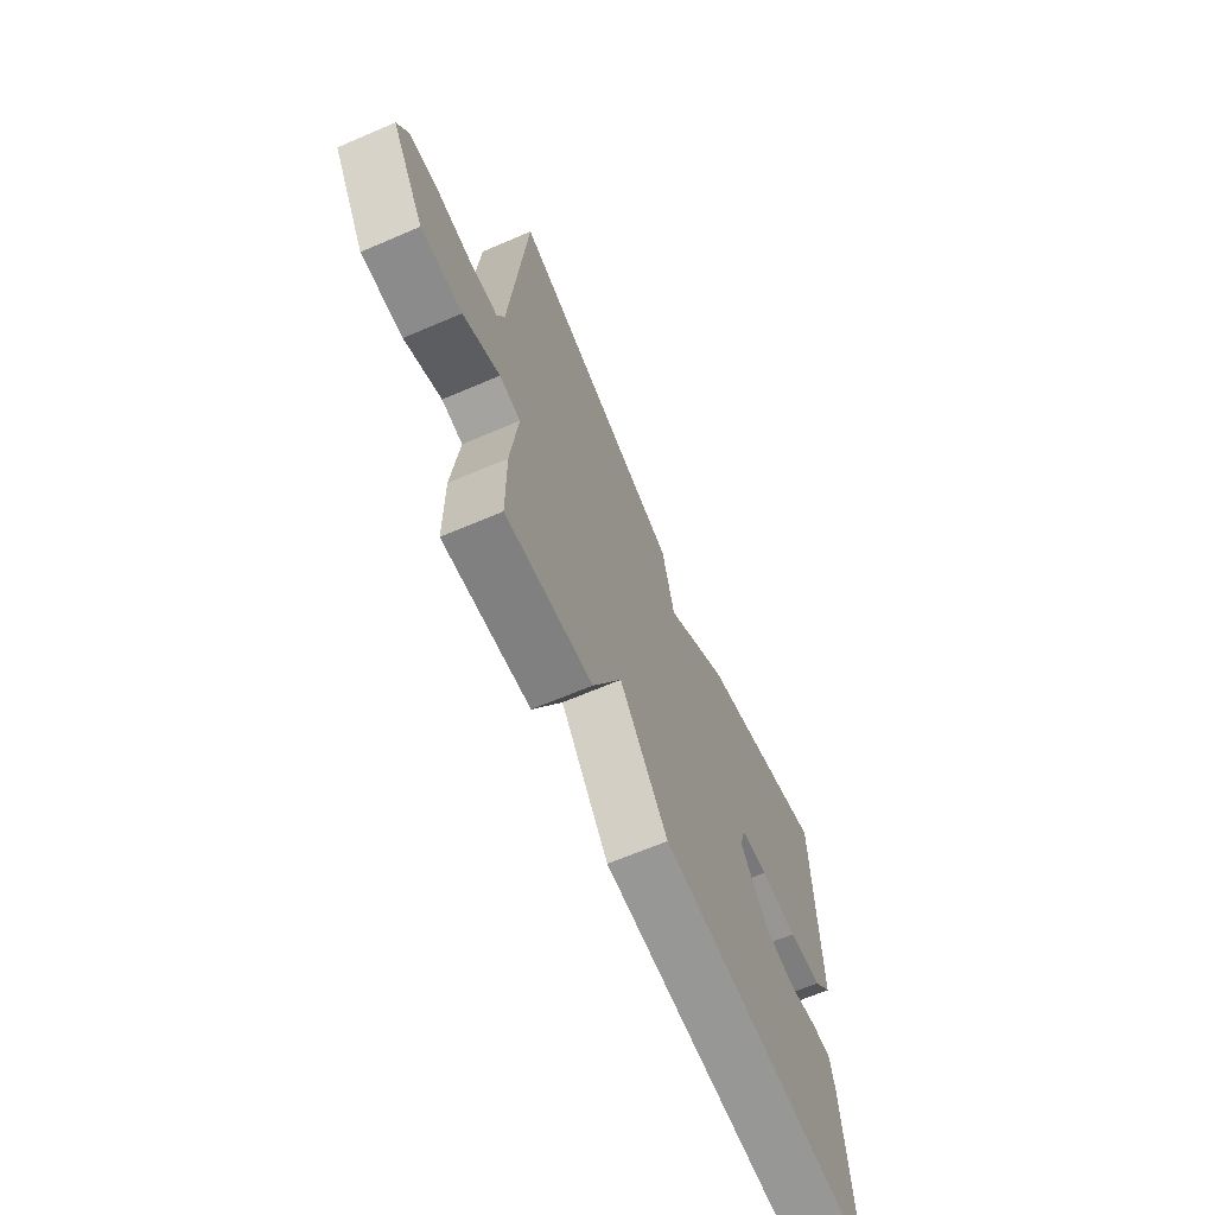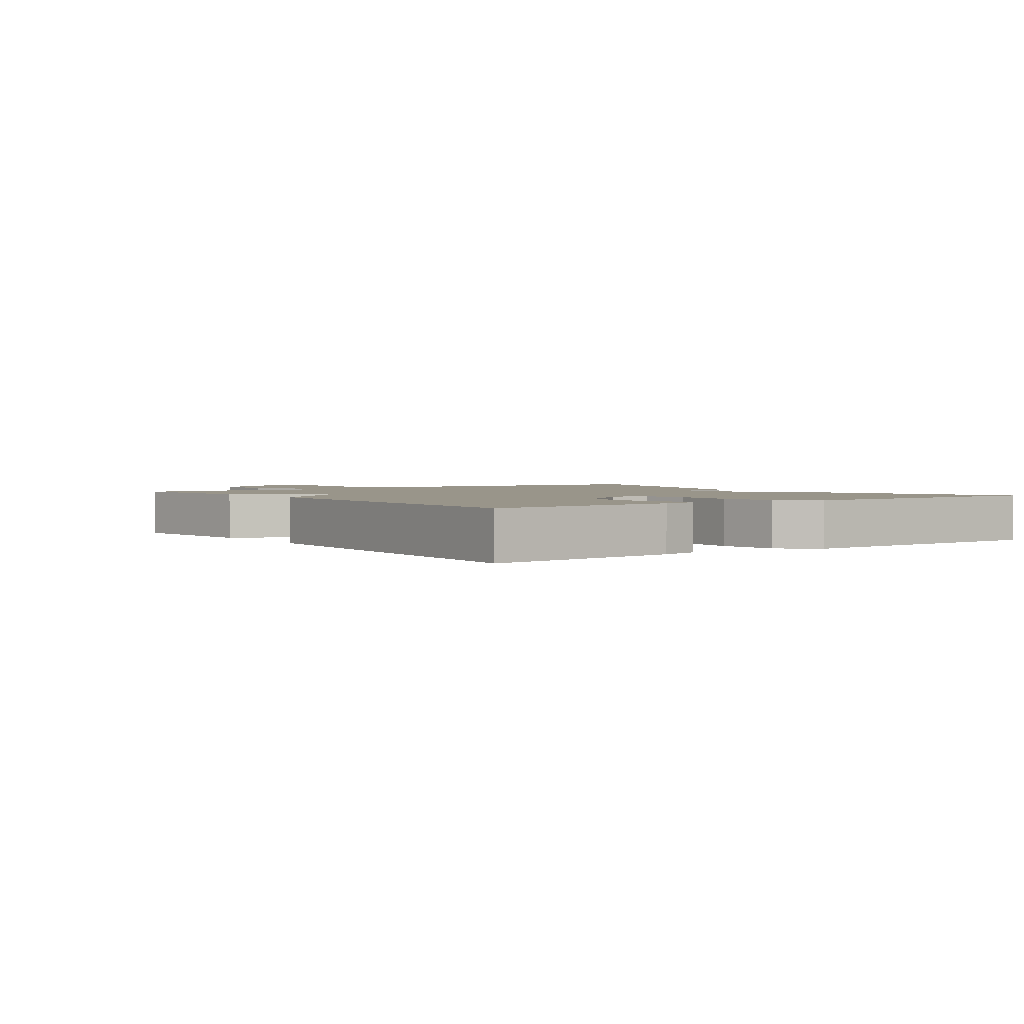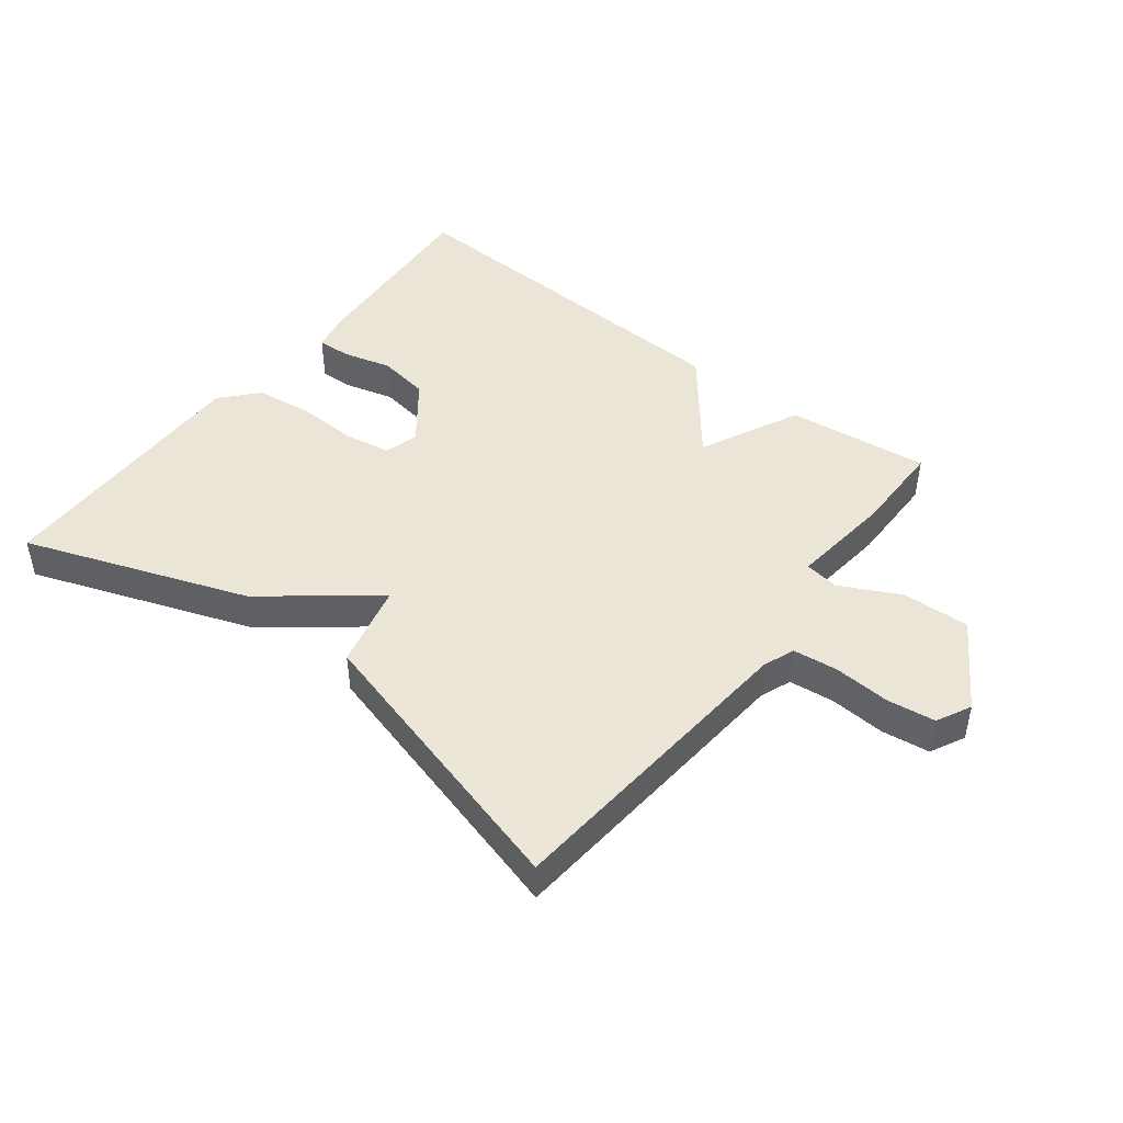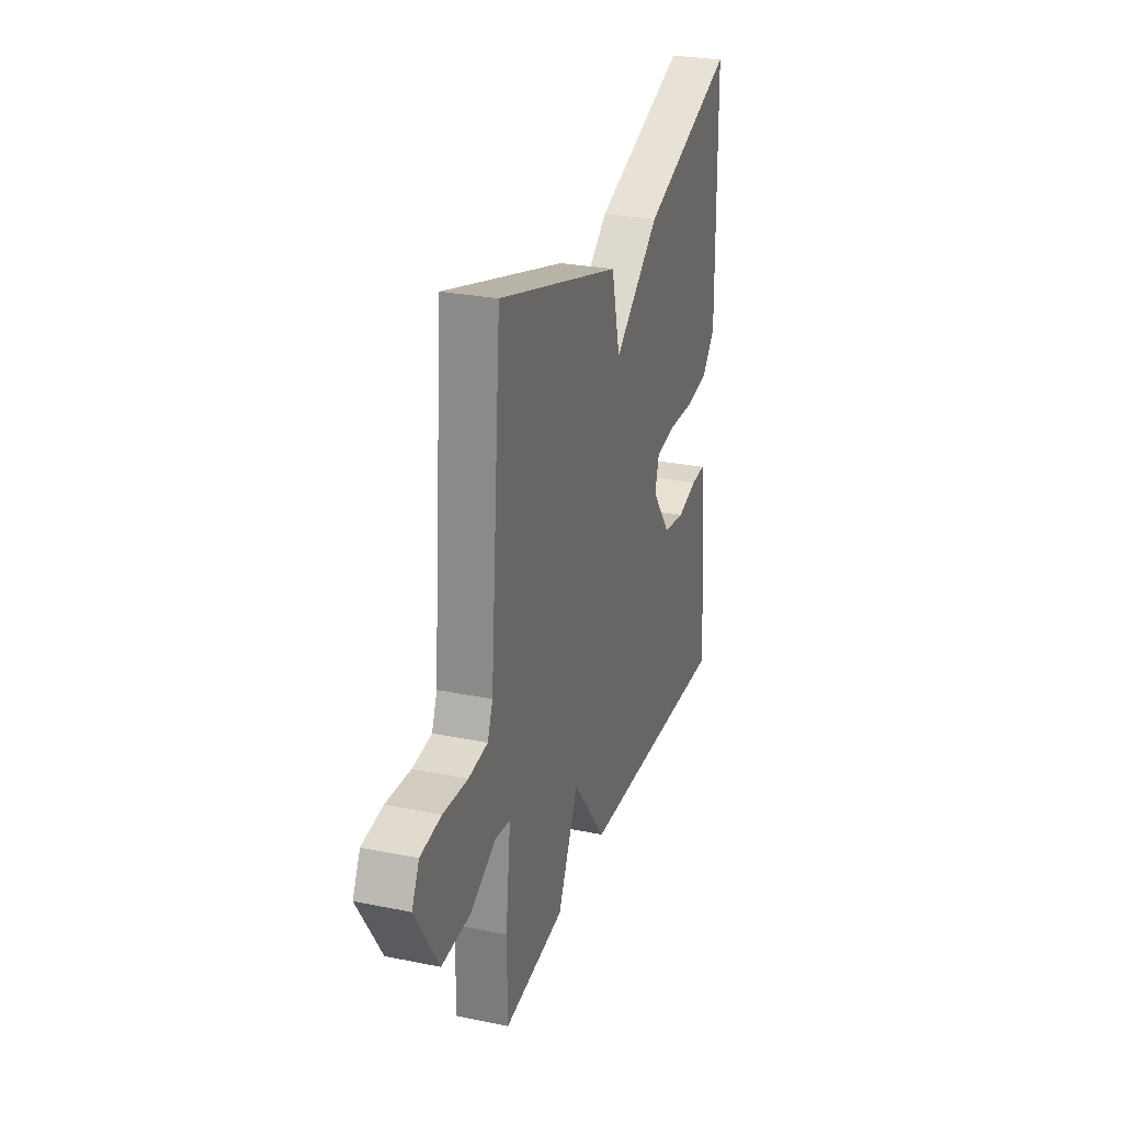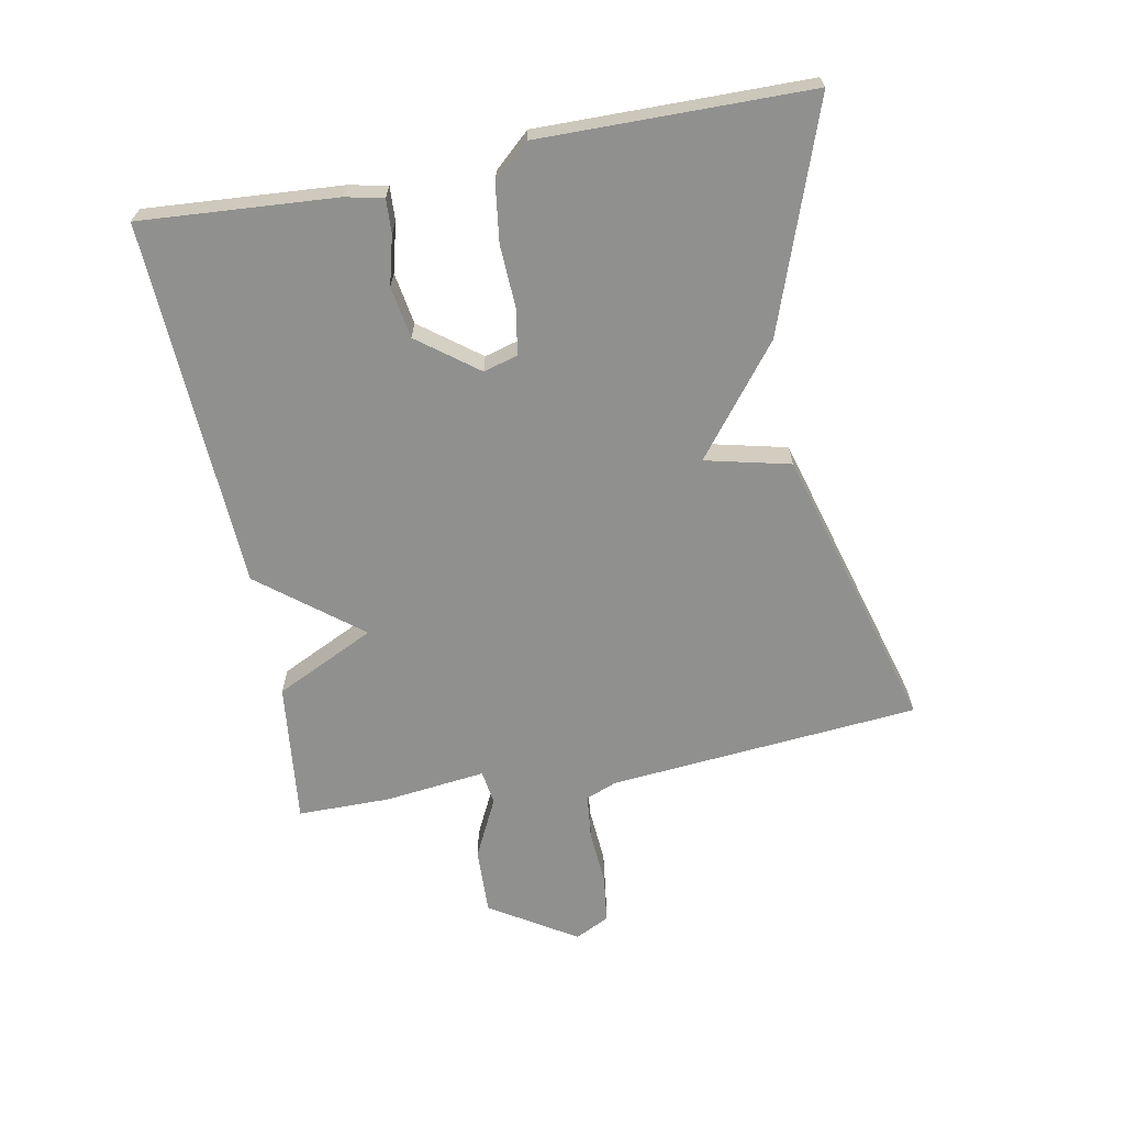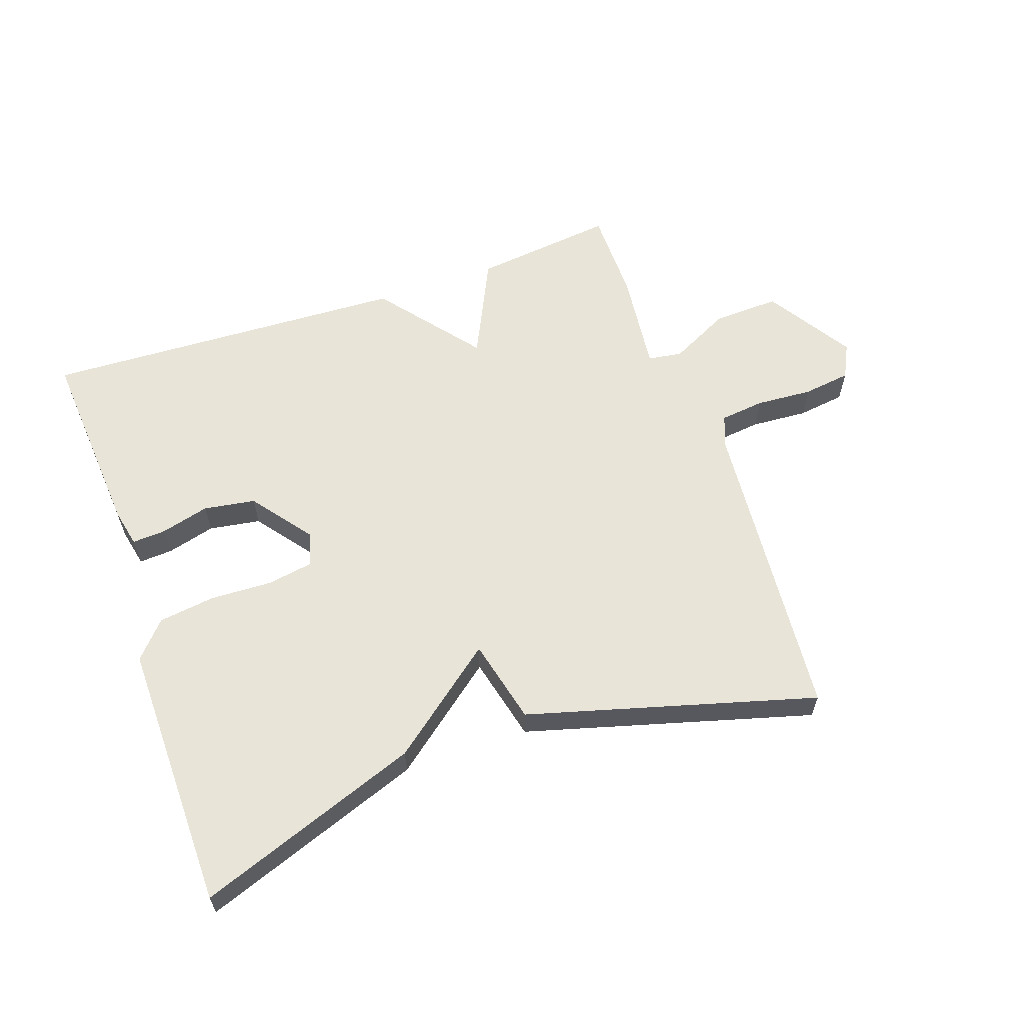
<metadata>
{"format":"obj","ext":"obj","renderer":"f3d","projection":"perspective","resolution":1024,"background":"white","views":[{"elev":-65.9,"azim":113.3,"up":"+Z"},{"elev":2.1,"azim":-125.7,"up":"+Y"},{"elev":45.8,"azim":37.7,"up":"+Y"},{"elev":27.3,"azim":107.4,"up":"+Z"},{"elev":-65.6,"azim":-79.0,"up":"+Y"},{"elev":60.6,"azim":-19.2,"up":"+Y"}]}
</metadata>
<code>
v 0.5 0.07 -0.5
v 0.277 0.07 -0.474
v 0.202 0.07 -0.317
v 0.077 0.07 -0.474
v -0.5 0.07 -0.5
v -0.477 0.07 -0.195
v -0.464 0.07 -0.135
v -0.411 0.07 -0.138
v -0.335 0.07 -0.158
v -0.254 0.07 -0.145
v -0.183 0.07 -0.052
v -0.198 0.07 0.002
v -0.27 0.07 0.014
v -0.367 0.07 0.01
v -0.456 0.07 0.022
v -0.506 0.07 0.078
v -0.5 0.07 0.5
v -0.151 0.07 0.374
v 0.017 0.07 0.241
v 0.049 0.07 0.374
v 0.5 0.07 0.5
v 0.541 0.07 0.012
v 0.56 0.07 -0.037
v 0.63 0.07 -0.045
v 0.719 0.07 -0.039
v 0.794 0.07 -0.049
v 0.821 0.07 -0.103
v 0.736 0.07 -0.238
v 0.631 0.07 -0.234
v 0.537 0.07 -0.187
v 0.483 0.07 -0.195
v 0.501 0.07 -0.355
v 0.5 0 -0.5
v 0.277 0 -0.474
v 0.202 0 -0.317
v 0.077 0 -0.474
v -0.5 0 -0.5
v -0.477 0 -0.195
v -0.464 0 -0.135
v -0.411 0 -0.138
v -0.335 0 -0.158
v -0.254 0 -0.145
v -0.183 0 -0.052
v -0.198 0 0.002
v -0.27 0 0.014
v -0.367 0 0.01
v -0.456 0 0.022
v -0.506 0 0.078
v -0.5 0 0.5
v -0.151 0 0.374
v 0.017 0 0.241
v 0.049 0 0.374
v 0.5 0 0.5
v 0.541 0 0.012
v 0.56 0 -0.037
v 0.63 0 -0.045
v 0.719 0 -0.039
v 0.794 0 -0.049
v 0.821 0 -0.103
v 0.736 0 -0.238
v 0.631 0 -0.234
v 0.537 0 -0.187
v 0.483 0 -0.195
v 0.501 0 -0.355
f 1 2 3
f 32 1 3
f 31 32 3
f 28 29 30
f 27 28 30
f 26 27 30
f 25 26 30
f 24 25 30
f 23 24 30 31
f 22 23 31 3
f 21 22 3
f 20 21 3
f 19 20 3
f 17 18 19
f 16 17 19
f 15 16 19
f 14 15 19
f 13 14 19
f 12 13 19
f 19 3 4
f 12 19 4
f 11 12 4
f 7 8 9
f 6 7 9
f 5 6 9
f 4 5 9
f 4 9 10
f 4 10 11
f 35 34 33
f 35 33 64
f 35 64 63
f 62 61 60
f 62 60 59
f 62 59 58
f 62 58 57
f 62 57 56
f 63 62 56 55
f 35 63 55 54
f 35 54 53
f 35 53 52
f 35 52 51
f 51 50 49
f 51 49 48
f 51 48 47
f 51 47 46
f 51 46 45
f 51 45 44
f 36 35 51
f 36 51 44
f 36 44 43
f 41 40 39
f 41 39 38
f 41 38 37
f 41 37 36
f 42 41 36
f 43 42 36
f 1 33 34 2
f 2 34 35 3
f 3 35 36 4
f 4 36 37 5
f 5 37 38 6
f 6 38 39 7
f 7 39 40 8
f 8 40 41 9
f 9 41 42 10
f 10 42 43 11
f 11 43 44 12
f 12 44 45 13
f 13 45 46 14
f 14 46 47 15
f 15 47 48 16
f 16 48 49 17
f 17 49 50 18
f 18 50 51 19
f 19 51 52 20
f 20 52 53 21
f 21 53 54 22
f 22 54 55 23
f 23 55 56 24
f 24 56 57 25
f 25 57 58 26
f 26 58 59 27
f 27 59 60 28
f 28 60 61 29
f 29 61 62 30
f 30 62 63 31
f 31 63 64 32
f 32 64 33 1

</code>
